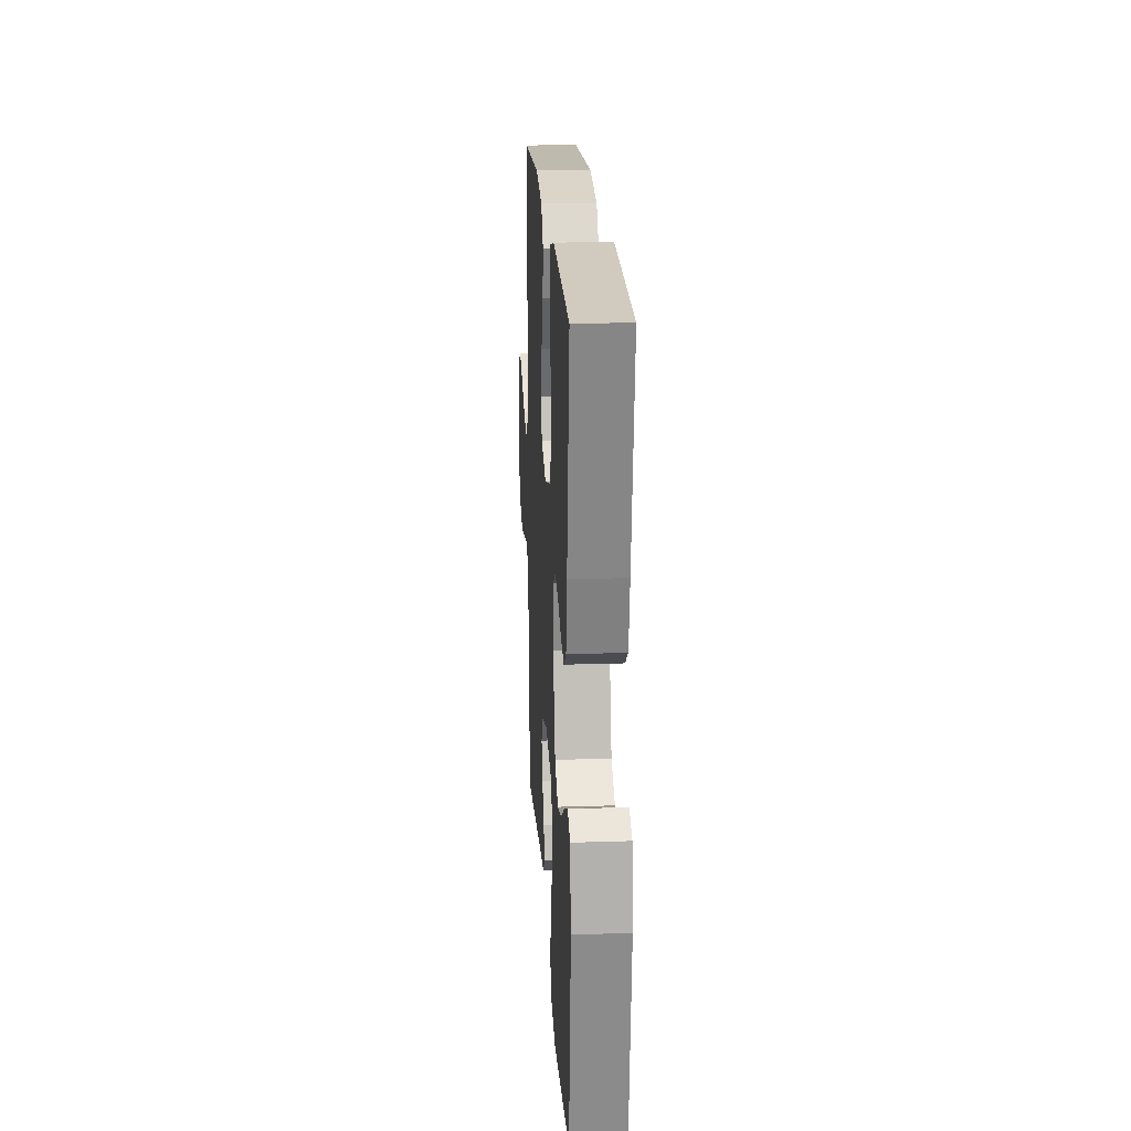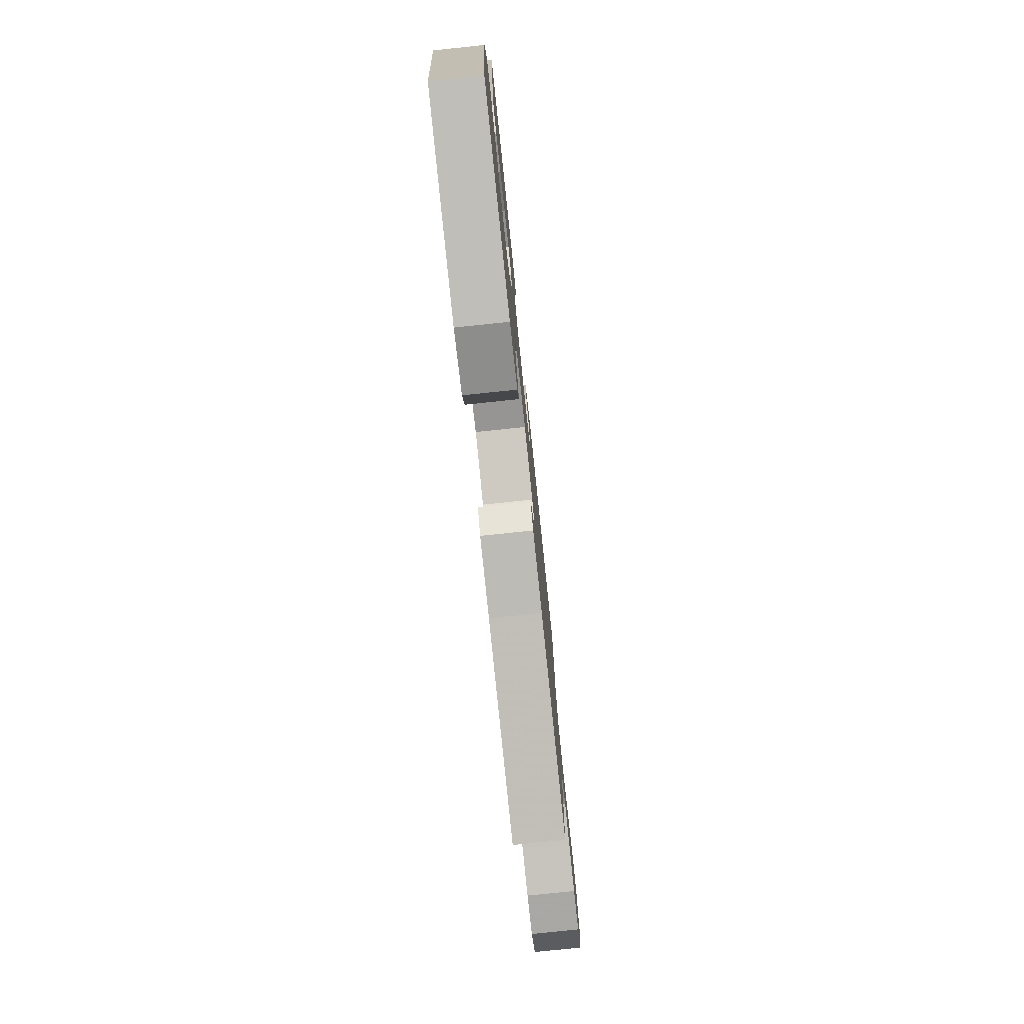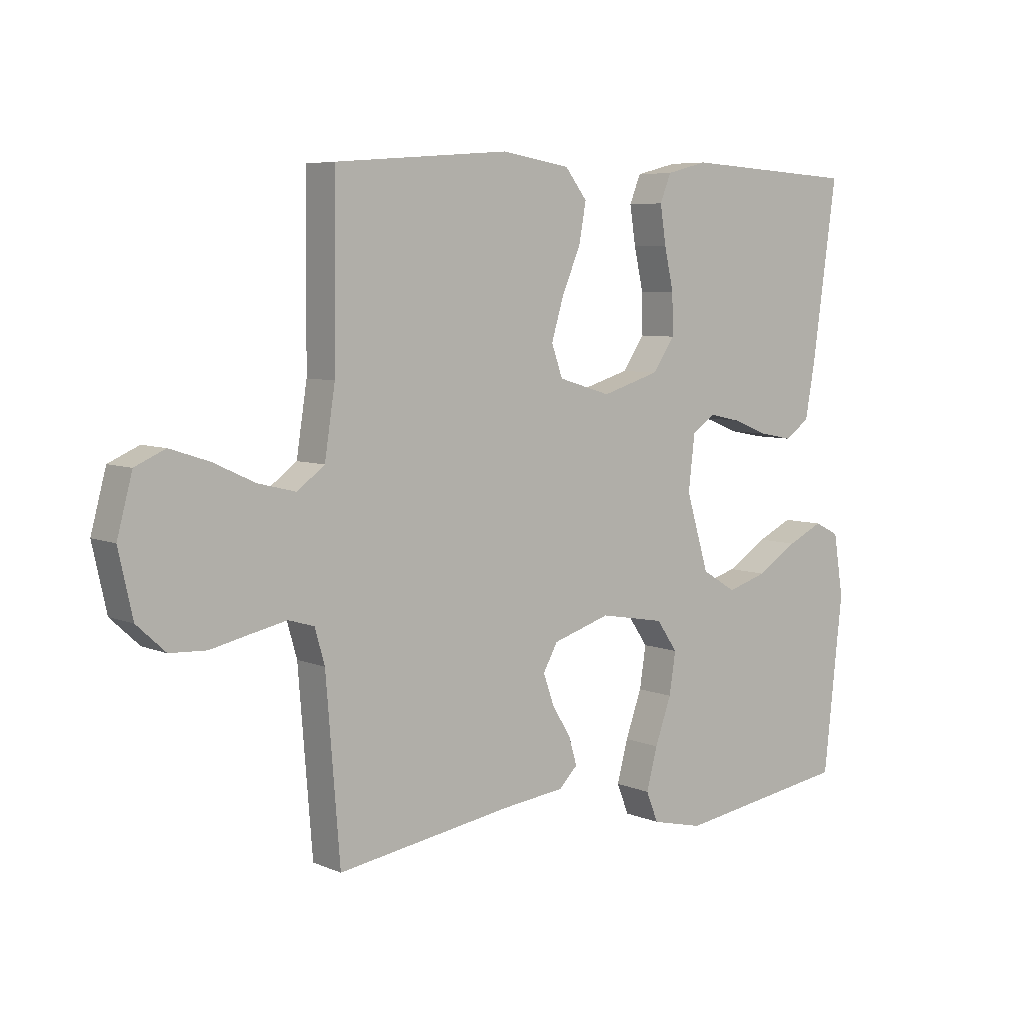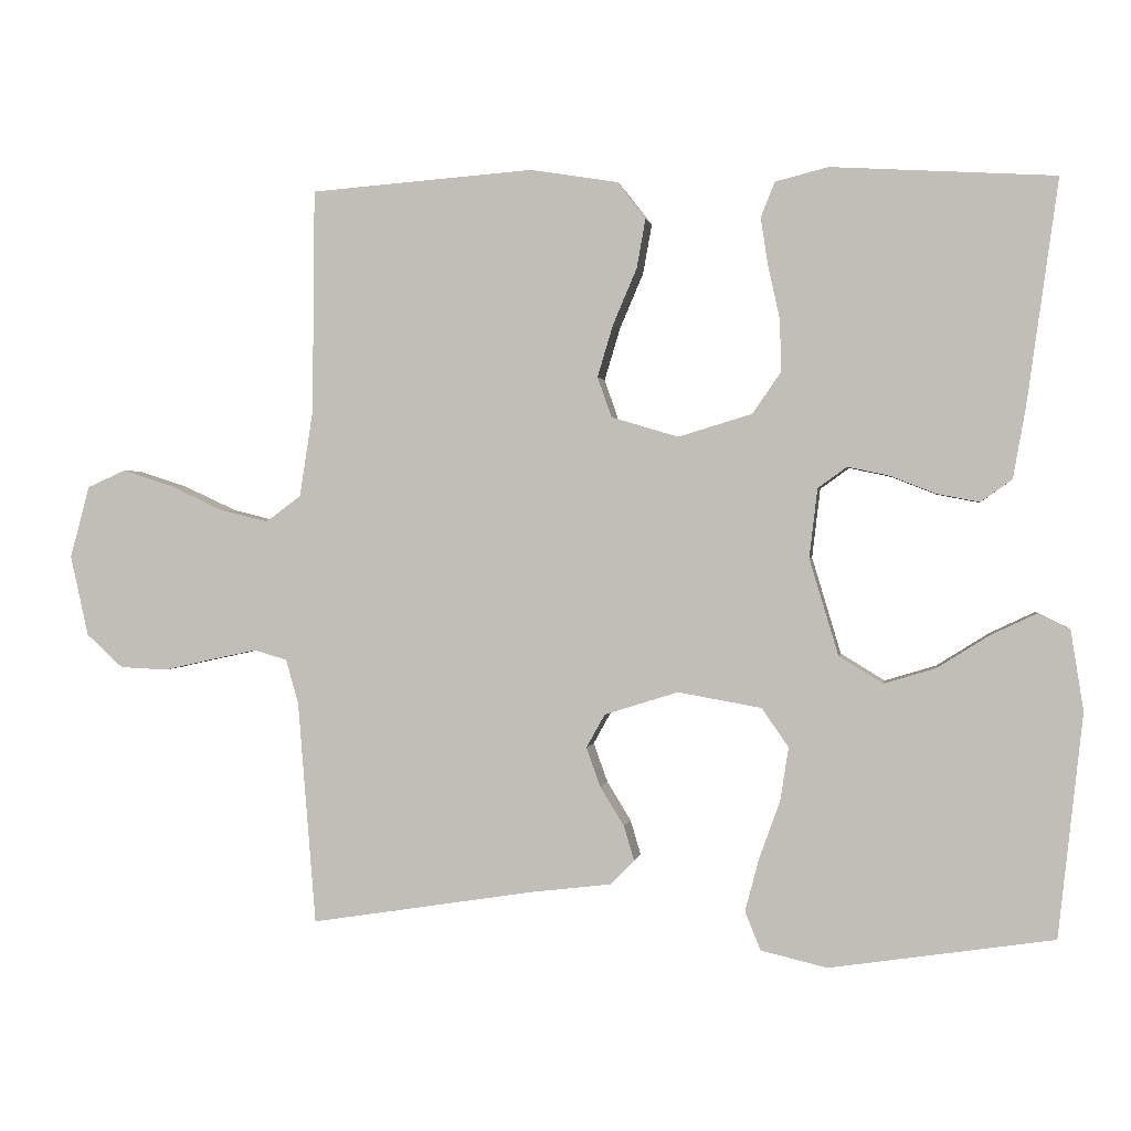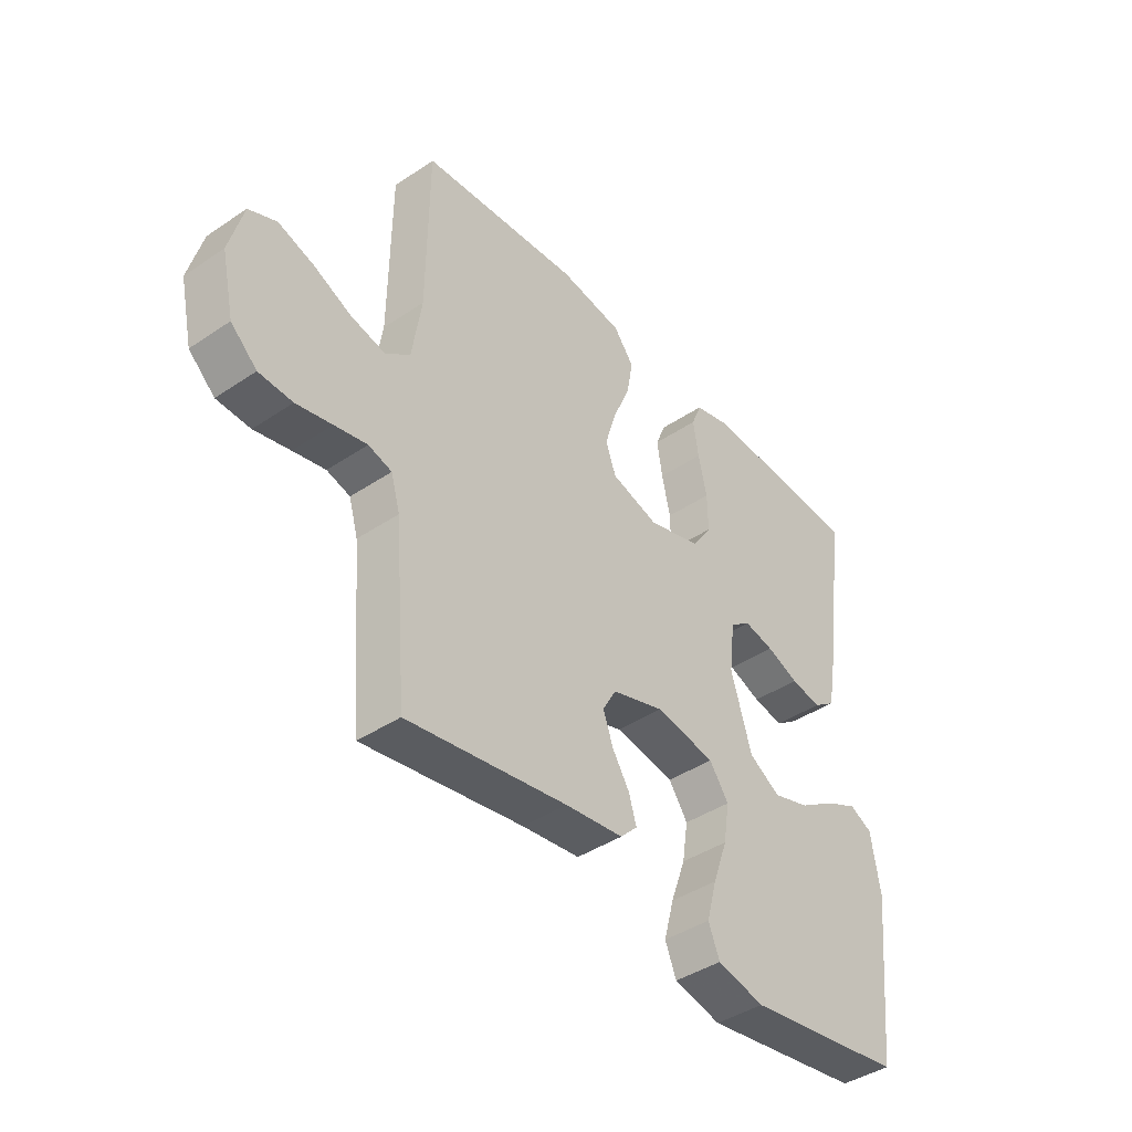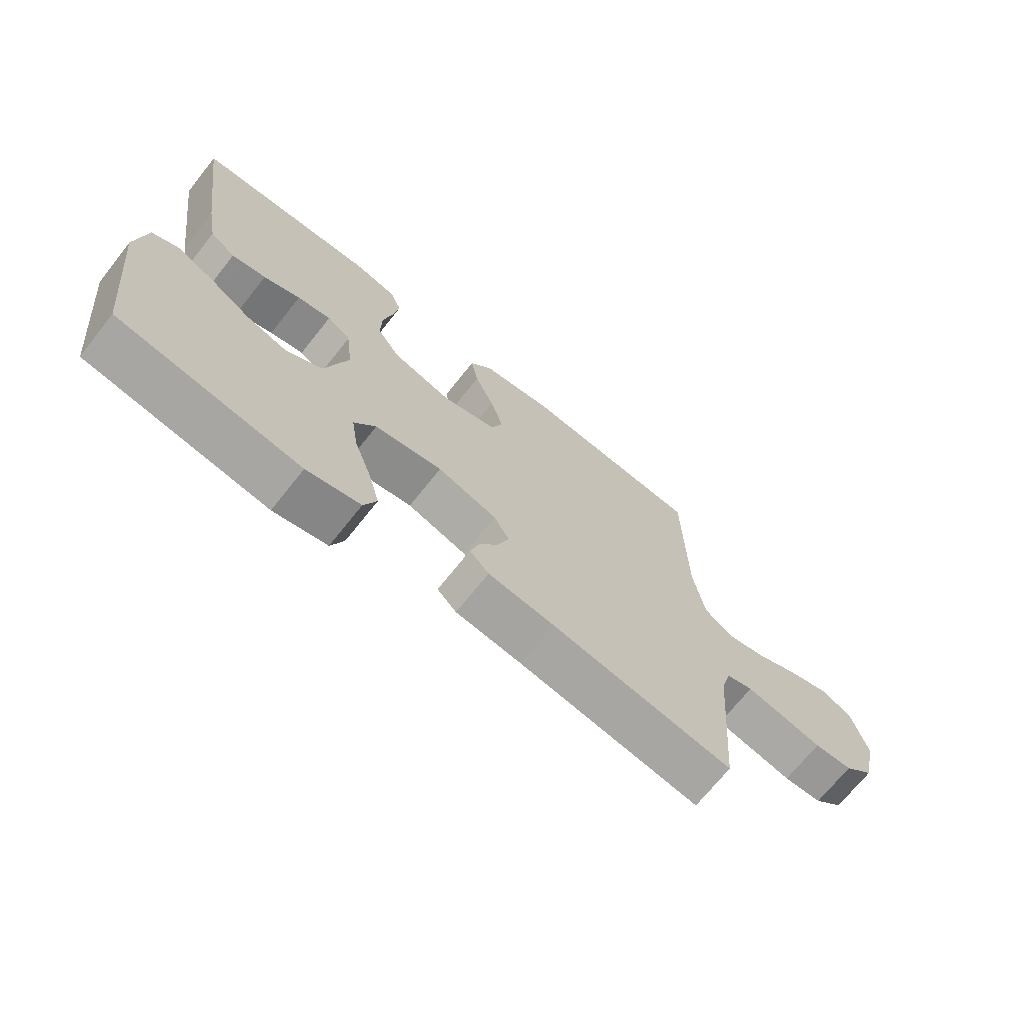
<metadata>
{"format":"obj","ext":"obj","renderer":"f3d","projection":"perspective","resolution":1024,"background":"white","views":[{"elev":20.2,"azim":-93.4,"up":"+Z"},{"elev":-77.5,"azim":-84.0,"up":"+Z"},{"elev":6.4,"azim":140.9,"up":"+Z"},{"elev":0.8,"azim":-171.2,"up":"+Z"},{"elev":-41.8,"azim":129.1,"up":"+Z"},{"elev":-70.1,"azim":-38.5,"up":"+Z"}]}
</metadata>
<code>
v -0.5 0.07 0.5
v -0.2 0.07 0.518
v -0.129 0.07 0.5
v -0.11 0.07 0.453
v -0.12 0.07 0.388
v -0.136 0.07 0.316
v -0.137 0.07 0.247
v -0.099 0.07 0.192
v 0 0.07 0.162
v 0.09 0.07 0.189
v 0.109 0.07 0.243
v 0.088 0.07 0.313
v 0.056 0.07 0.388
v 0.044 0.07 0.455
v 0.082 0.07 0.504
v 0.2 0.07 0.523
v 0.5 0.07 0.5
v 0.503 0.07 0.2
v 0.521 0.07 0.084
v 0.568 0.07 0.049
v 0.633 0.07 0.065
v 0.704 0.07 0.098
v 0.771 0.07 0.12
v 0.823 0.07 0.097
v 0.849 0.07 0
v 0.825 0.07 -0.108
v 0.776 0.07 -0.153
v 0.713 0.07 -0.156
v 0.646 0.07 -0.141
v 0.585 0.07 -0.128
v 0.541 0.07 -0.141
v 0.524 0.07 -0.2
v 0.5 0.07 -0.5
v 0.2 0.07 -0.453
v 0.091 0.07 -0.44
v 0.059 0.07 -0.408
v 0.073 0.07 -0.361
v 0.105 0.07 -0.309
v 0.124 0.07 -0.256
v 0.099 0.07 -0.211
v 0 0.07 -0.18
v -0.112 0.07 -0.2
v -0.148 0.07 -0.252
v -0.137 0.07 -0.323
v -0.109 0.07 -0.401
v -0.09 0.07 -0.472
v -0.111 0.07 -0.524
v -0.2 0.07 -0.545
v -0.5 0.07 -0.5
v -0.533 0.07 -0.2
v -0.516 0.07 -0.093
v -0.473 0.07 -0.072
v -0.412 0.07 -0.101
v -0.342 0.07 -0.145
v -0.273 0.07 -0.166
v -0.214 0.07 -0.13
v -0.175 0.07 0
v -0.186 0.07 0.093
v -0.225 0.07 0.121
v -0.281 0.07 0.109
v -0.342 0.07 0.085
v -0.399 0.07 0.074
v -0.441 0.07 0.104
v -0.458 0.07 0.2
v -0.5 0 0.5
v -0.2 0 0.518
v -0.129 0 0.5
v -0.11 0 0.453
v -0.12 0 0.388
v -0.136 0 0.316
v -0.137 0 0.247
v -0.099 0 0.192
v 0 0 0.162
v 0.09 0 0.189
v 0.109 0 0.243
v 0.088 0 0.313
v 0.056 0 0.388
v 0.044 0 0.455
v 0.082 0 0.504
v 0.2 0 0.523
v 0.5 0 0.5
v 0.503 0 0.2
v 0.521 0 0.084
v 0.568 0 0.049
v 0.633 0 0.065
v 0.704 0 0.098
v 0.771 0 0.12
v 0.823 0 0.097
v 0.849 0 0
v 0.825 0 -0.108
v 0.776 0 -0.153
v 0.713 0 -0.156
v 0.646 0 -0.141
v 0.585 0 -0.128
v 0.541 0 -0.141
v 0.524 0 -0.2
v 0.5 0 -0.5
v 0.2 0 -0.453
v 0.091 0 -0.44
v 0.059 0 -0.408
v 0.073 0 -0.361
v 0.105 0 -0.309
v 0.124 0 -0.256
v 0.099 0 -0.211
v 0 0 -0.18
v -0.112 0 -0.2
v -0.148 0 -0.252
v -0.137 0 -0.323
v -0.109 0 -0.401
v -0.09 0 -0.472
v -0.111 0 -0.524
v -0.2 0 -0.545
v -0.5 0 -0.5
v -0.533 0 -0.2
v -0.516 0 -0.093
v -0.473 0 -0.072
v -0.412 0 -0.101
v -0.342 0 -0.145
v -0.273 0 -0.166
v -0.214 0 -0.13
v -0.175 0 0
v -0.186 0 0.093
v -0.225 0 0.121
v -0.281 0 0.109
v -0.342 0 0.085
v -0.399 0 0.074
v -0.441 0 0.104
v -0.458 0 0.2
f 60 61 62 63
f 59 60 63 64
f 51 52 53 54
f 51 54 55
f 50 51 55
f 49 50 55
f 48 49 55 56
f 44 45 46 47
f 43 44 47 48
f 35 36 37 38
f 34 35 38 39
f 32 33 34 39
f 31 32 39 40
f 26 27 28 29
f 26 29 30
f 25 26 30
f 21 22 23 24
f 20 21 24 25
f 15 16 17 18
f 15 18 19
f 12 13 14 15
f 11 12 15 19
f 10 11 19 20
f 3 4 5 6
f 1 2 3 6
f 59 64 1 6
f 58 59 6 7
f 57 58 7 8
f 43 48 56 57
f 42 43 57 8
f 41 42 8 9
f 20 25 30 31
f 20 31 40 41
f 9 10 20 41
f 127 126 125 124
f 128 127 124 123
f 118 117 116 115
f 119 118 115
f 119 115 114
f 119 114 113
f 120 119 113 112
f 111 110 109 108
f 112 111 108 107
f 102 101 100 99
f 103 102 99 98
f 103 98 97 96
f 104 103 96 95
f 93 92 91 90
f 94 93 90
f 94 90 89
f 88 87 86 85
f 89 88 85 84
f 82 81 80 79
f 83 82 79
f 79 78 77 76
f 83 79 76 75
f 84 83 75 74
f 70 69 68 67
f 70 67 66 65
f 70 65 128 123
f 71 70 123 122
f 72 71 122 121
f 121 120 112 107
f 72 121 107 106
f 73 72 106 105
f 95 94 89 84
f 105 104 95 84
f 105 84 74 73
f 1 65 66 2
f 2 66 67 3
f 3 67 68 4
f 4 68 69 5
f 5 69 70 6
f 6 70 71 7
f 7 71 72 8
f 8 72 73 9
f 9 73 74 10
f 10 74 75 11
f 11 75 76 12
f 12 76 77 13
f 13 77 78 14
f 14 78 79 15
f 15 79 80 16
f 16 80 81 17
f 17 81 82 18
f 18 82 83 19
f 19 83 84 20
f 20 84 85 21
f 21 85 86 22
f 22 86 87 23
f 23 87 88 24
f 24 88 89 25
f 25 89 90 26
f 26 90 91 27
f 27 91 92 28
f 28 92 93 29
f 29 93 94 30
f 30 94 95 31
f 31 95 96 32
f 32 96 97 33
f 33 97 98 34
f 34 98 99 35
f 35 99 100 36
f 36 100 101 37
f 37 101 102 38
f 38 102 103 39
f 39 103 104 40
f 40 104 105 41
f 41 105 106 42
f 42 106 107 43
f 43 107 108 44
f 44 108 109 45
f 45 109 110 46
f 46 110 111 47
f 47 111 112 48
f 48 112 113 49
f 49 113 114 50
f 50 114 115 51
f 51 115 116 52
f 52 116 117 53
f 53 117 118 54
f 54 118 119 55
f 55 119 120 56
f 56 120 121 57
f 57 121 122 58
f 58 122 123 59
f 59 123 124 60
f 60 124 125 61
f 61 125 126 62
f 62 126 127 63
f 63 127 128 64
f 64 128 65 1

</code>
